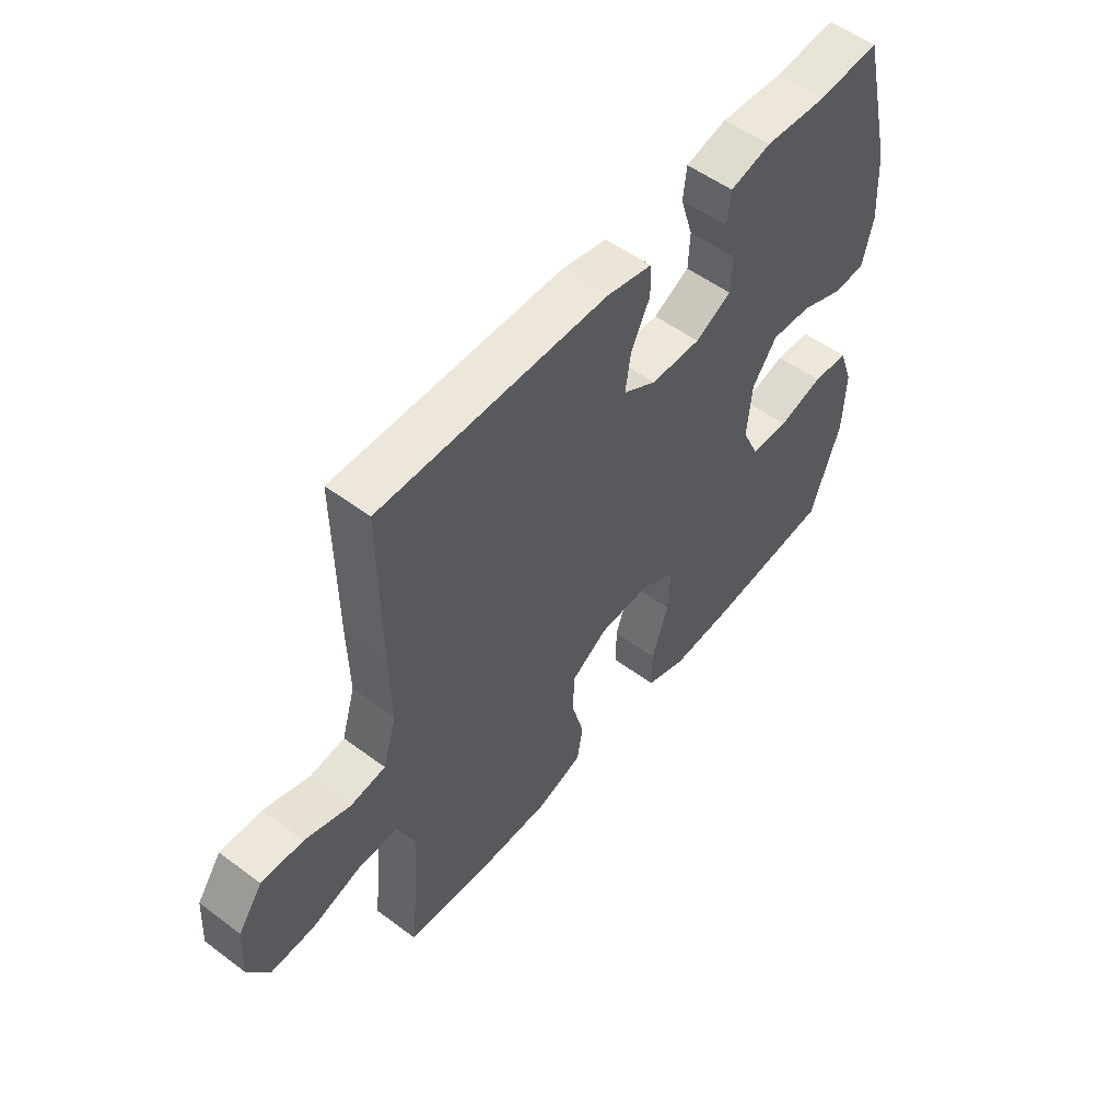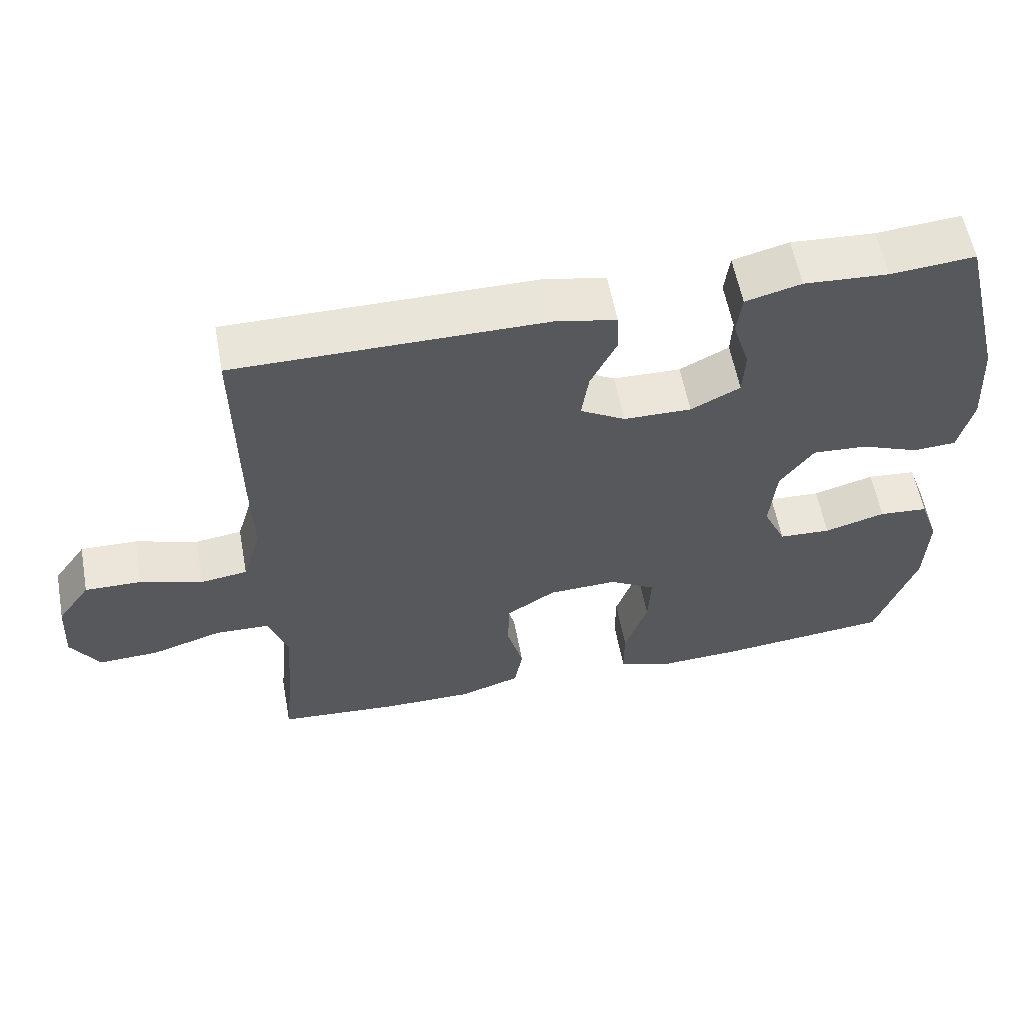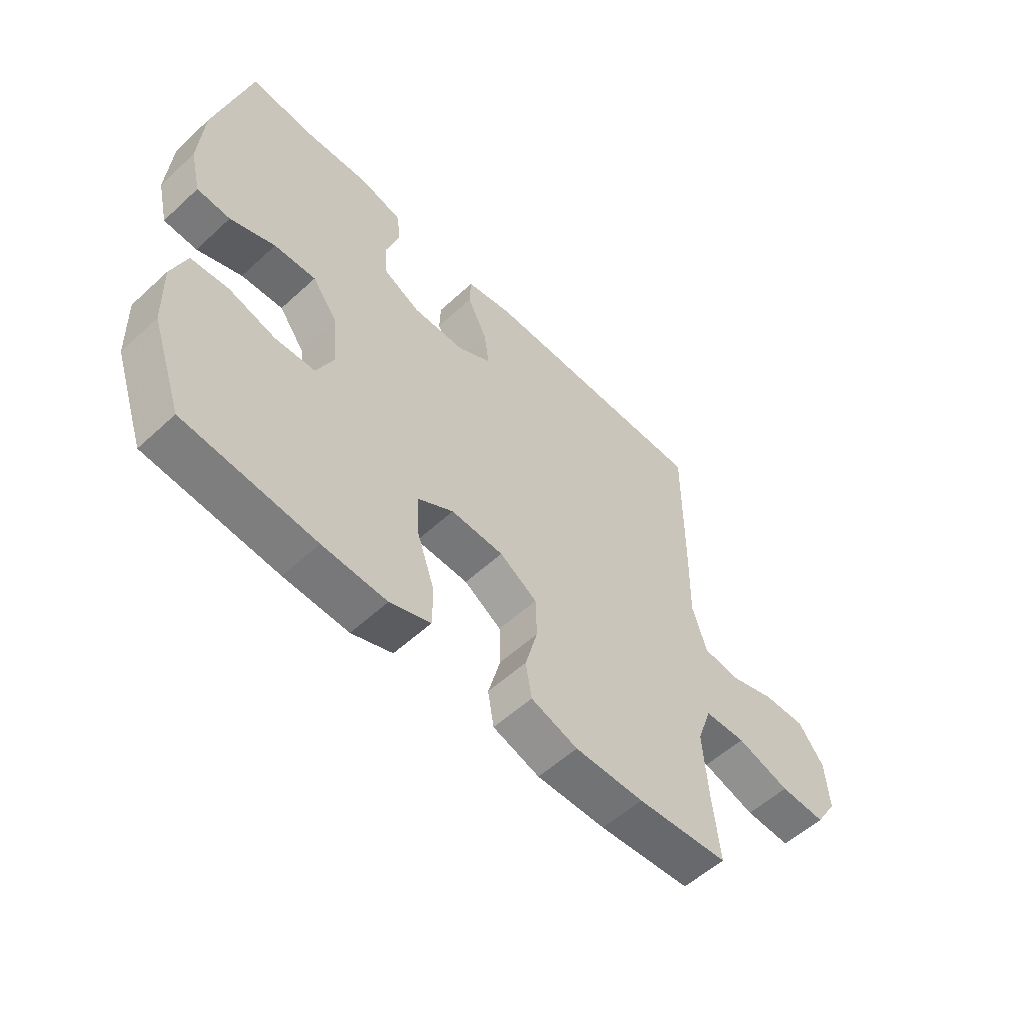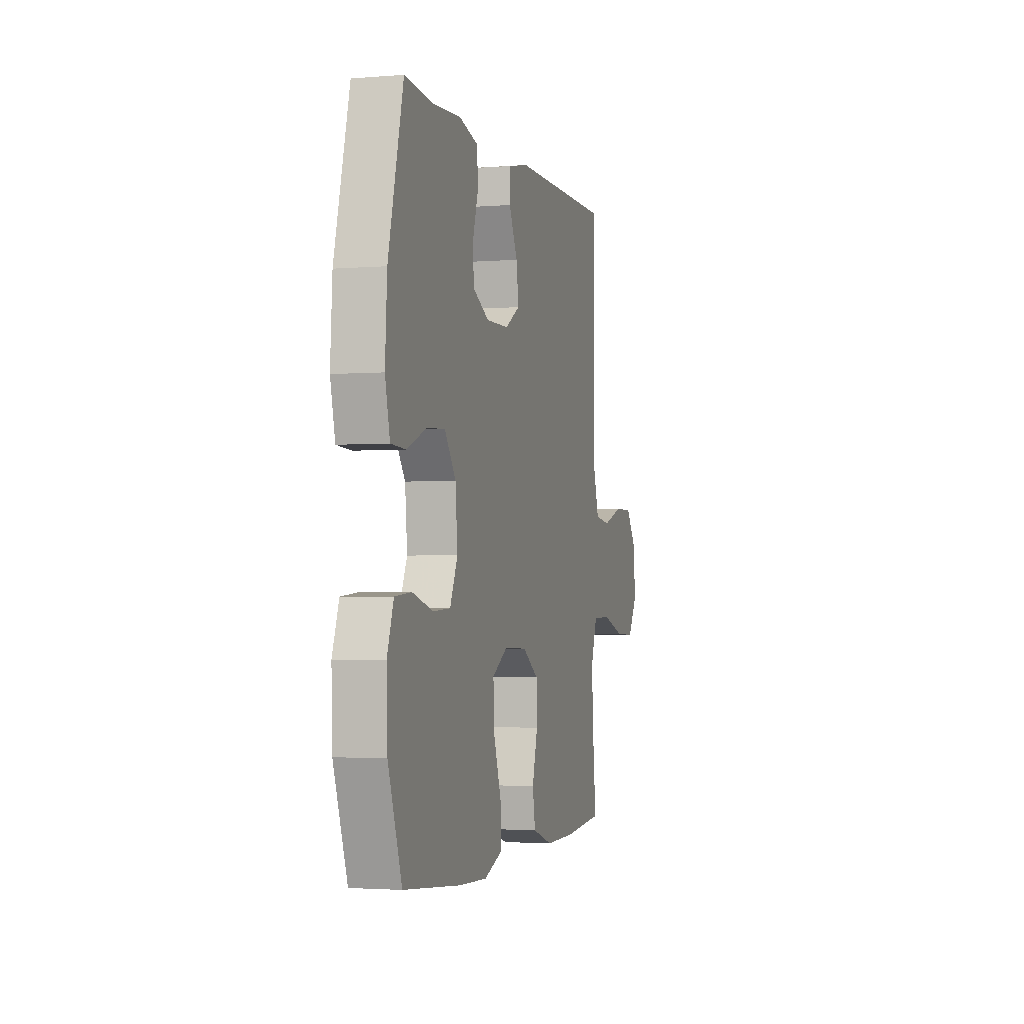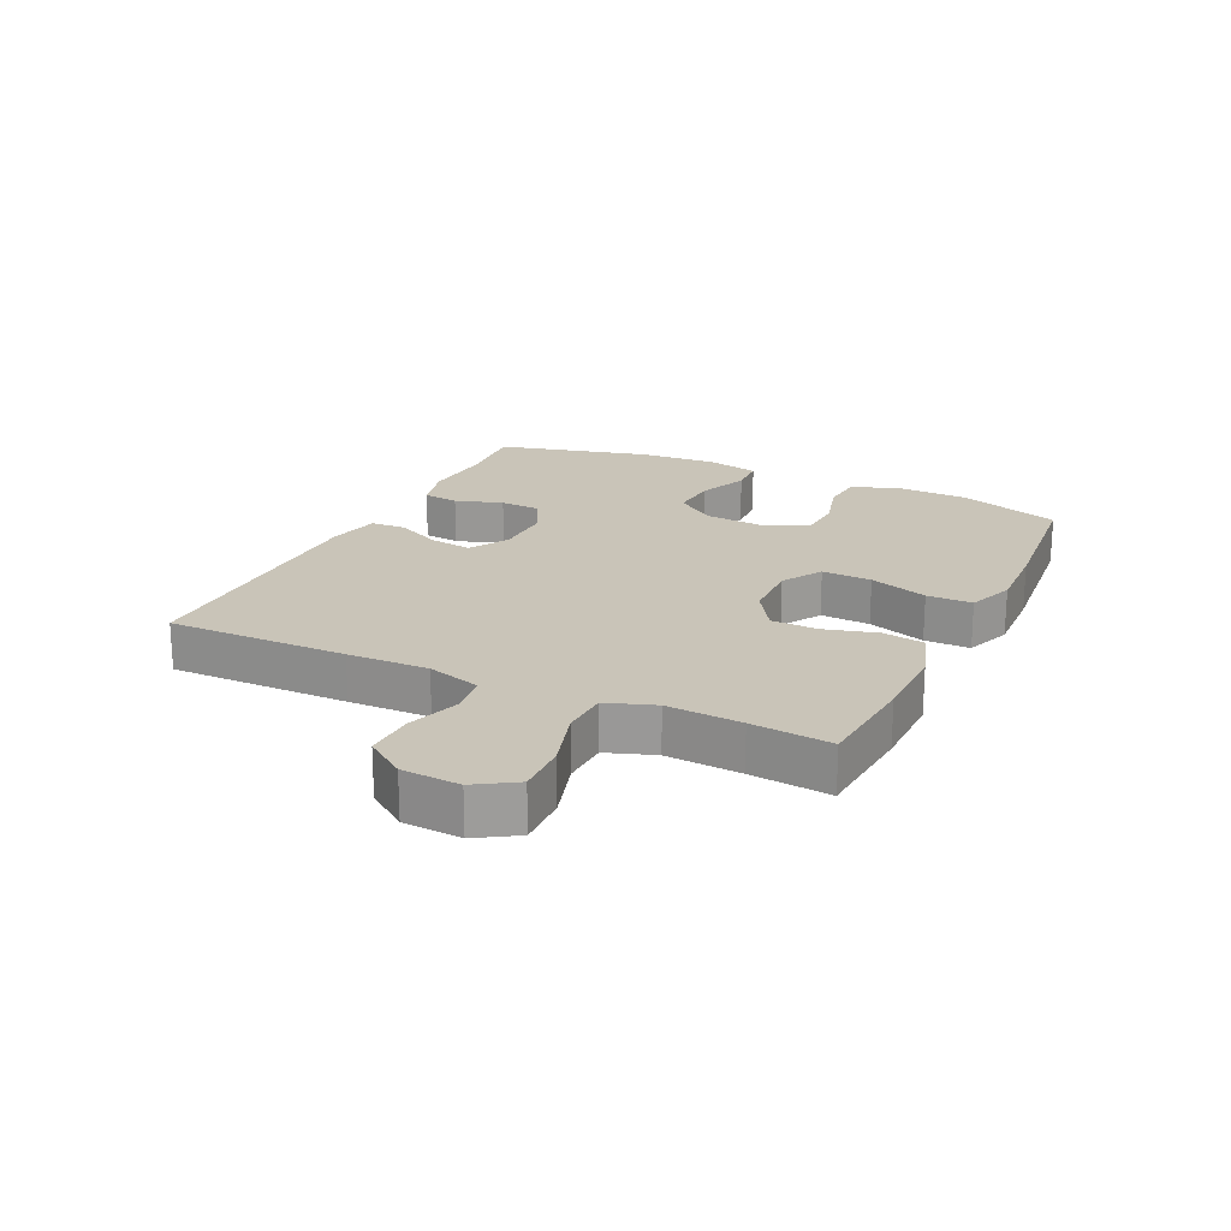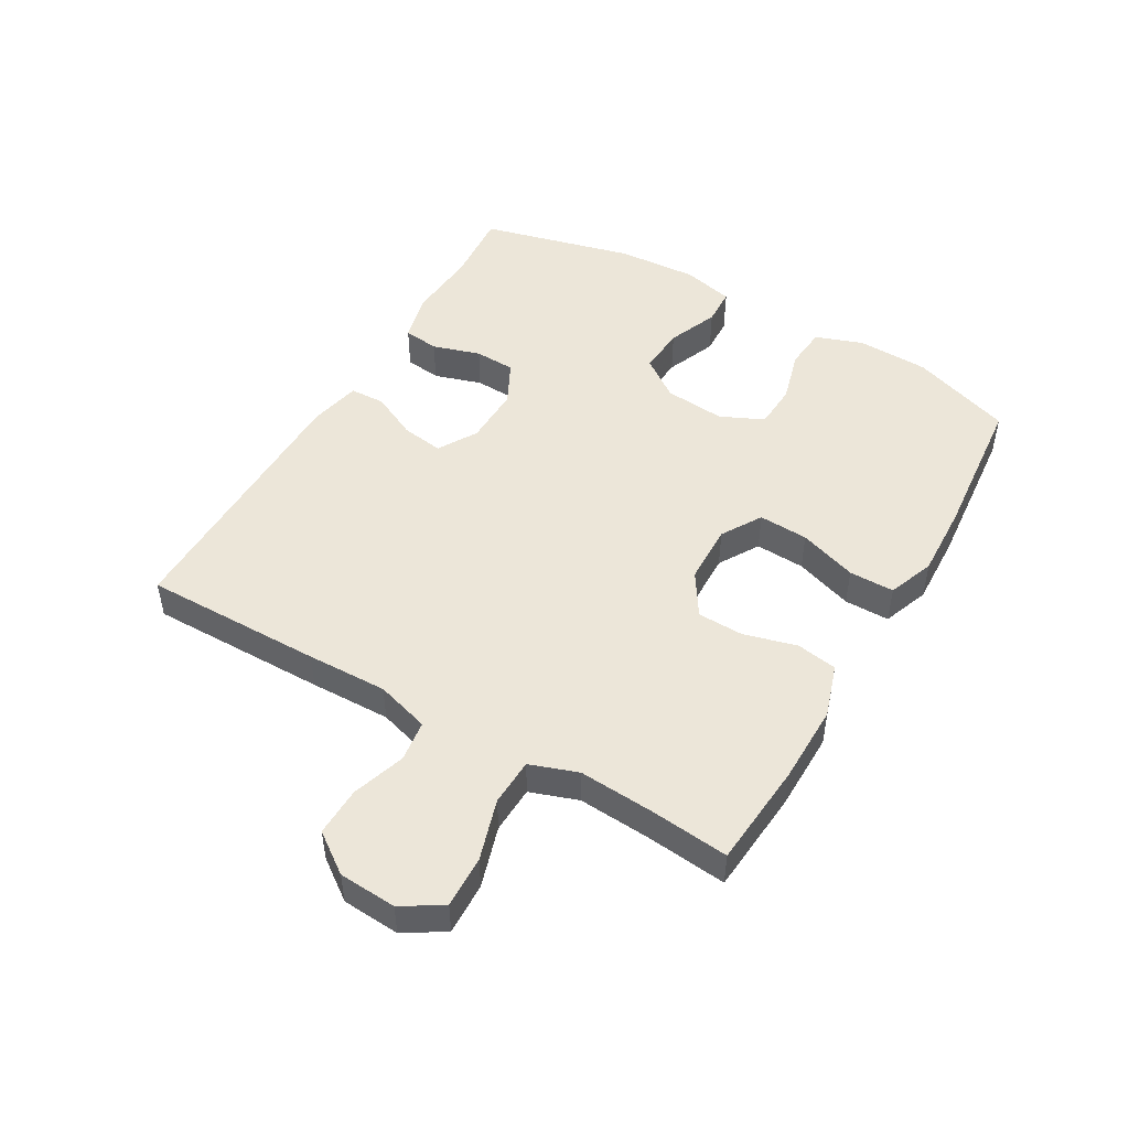
<metadata>
{"format":"obj","ext":"obj","renderer":"f3d","projection":"perspective","resolution":1024,"background":"white","views":[{"elev":53.4,"azim":128.6,"up":"+Z"},{"elev":58.4,"azim":169.4,"up":"+Z"},{"elev":-56.0,"azim":-46.1,"up":"+Z"},{"elev":-2.5,"azim":-74.3,"up":"+Z"},{"elev":20.2,"azim":115.4,"up":"+Y"},{"elev":48.7,"azim":120.1,"up":"+Y"}]}
</metadata>
<code>
v 0.5 0.07 -0.5
v 0.331 0.07 -0.514
v 0.204 0.07 -0.515
v 0.118 0.07 -0.487
v 0.107 0.07 -0.421
v 0.13 0.07 -0.336
v 0.128 0.07 -0.261
v 0.059 0.07 -0.217
v -0.038 0.07 -0.214
v -0.103 0.07 -0.253
v -0.099 0.07 -0.333
v -0.067 0.07 -0.427
v -0.067 0.07 -0.5
v -0.142 0.07 -0.528
v -0.26 0.07 -0.523
v -0.5 0.07 -0.5
v -0.557 0.07 -0.337
v -0.561 0.07 -0.22
v -0.534 0.07 -0.144
v -0.465 0.07 -0.138
v -0.379 0.07 -0.162
v -0.306 0.07 -0.158
v -0.274 0.07 -0.088
v -0.283 0.07 0.01
v -0.33 0.07 0.075
v -0.407 0.07 0.07
v -0.489 0.07 0.037
v -0.55 0.07 0.04
v -0.57 0.07 0.124
v -0.562 0.07 0.253
v -0.5 0.07 0.5
v -0.382 0.07 0.49
v -0.264 0.07 0.498
v -0.186 0.07 0.478
v -0.179 0.07 0.42
v -0.203 0.07 0.343
v -0.2 0.07 0.277
v -0.131 0.07 0.242
v -0.036 0.07 0.244
v 0.027 0.07 0.281
v 0.017 0.07 0.349
v -0.019 0.07 0.423
v -0.017 0.07 0.48
v 0.068 0.07 0.498
v 0.5 0.07 0.5
v 0.498 0.07 0.211
v 0.495 0.07 0.081
v 0.521 0.07 -0.005
v 0.587 0.07 -0.014
v 0.673 0.07 0.014
v 0.752 0.07 0.016
v 0.798 0.07 -0.048
v 0.804 0.07 -0.141
v 0.764 0.07 -0.205
v 0.68 0.07 -0.202
v 0.582 0.07 -0.172
v 0.506 0.07 -0.175
v 0.479 0.07 -0.252
v 0.487 0.07 -0.372
v 0.5 0 -0.5
v 0.331 0 -0.514
v 0.204 0 -0.515
v 0.118 0 -0.487
v 0.107 0 -0.421
v 0.13 0 -0.336
v 0.128 0 -0.261
v 0.059 0 -0.217
v -0.038 0 -0.214
v -0.103 0 -0.253
v -0.099 0 -0.333
v -0.067 0 -0.427
v -0.067 0 -0.5
v -0.142 0 -0.528
v -0.26 0 -0.523
v -0.5 0 -0.5
v -0.557 0 -0.337
v -0.561 0 -0.22
v -0.534 0 -0.144
v -0.465 0 -0.138
v -0.379 0 -0.162
v -0.306 0 -0.158
v -0.274 0 -0.088
v -0.283 0 0.01
v -0.33 0 0.075
v -0.407 0 0.07
v -0.489 0 0.037
v -0.55 0 0.04
v -0.57 0 0.124
v -0.562 0 0.253
v -0.5 0 0.5
v -0.382 0 0.49
v -0.264 0 0.498
v -0.186 0 0.478
v -0.179 0 0.42
v -0.203 0 0.343
v -0.2 0 0.277
v -0.131 0 0.242
v -0.036 0 0.244
v 0.027 0 0.281
v 0.017 0 0.349
v -0.019 0 0.423
v -0.017 0 0.48
v 0.068 0 0.498
v 0.5 0 0.5
v 0.498 0 0.211
v 0.495 0 0.081
v 0.521 0 -0.005
v 0.587 0 -0.014
v 0.673 0 0.014
v 0.752 0 0.016
v 0.798 0 -0.048
v 0.804 0 -0.141
v 0.764 0 -0.205
v 0.68 0 -0.202
v 0.582 0 -0.172
v 0.506 0 -0.175
v 0.479 0 -0.252
v 0.487 0 -0.372
f 53 54 55 56
f 53 56 57
f 52 53 57
f 49 50 51 52
f 48 49 52 57
f 47 48 57 58
f 45 46 47 58
f 41 42 43 44
f 40 41 44 45
f 39 40 45 58
f 33 34 35 36
f 32 33 36 37
f 31 32 37
f 30 31 37
f 29 30 37 38
f 26 27 28 29
f 25 26 29 38
f 18 19 20 21
f 18 21 22
f 17 18 22
f 16 17 22
f 15 16 22
f 14 15 22 23
f 11 12 13 14
f 10 11 14 23
f 3 4 5 6
f 3 6 7
f 59 1 2 3
f 59 3 7
f 58 59 7 8
f 39 58 8
f 24 25 38 39
f 24 39 8 9
f 9 10 23 24
f 115 114 113 112
f 116 115 112
f 116 112 111
f 111 110 109 108
f 116 111 108 107
f 117 116 107 106
f 117 106 105 104
f 103 102 101 100
f 104 103 100 99
f 117 104 99 98
f 95 94 93 92
f 96 95 92 91
f 96 91 90
f 96 90 89
f 97 96 89 88
f 88 87 86 85
f 97 88 85 84
f 80 79 78 77
f 81 80 77
f 81 77 76
f 81 76 75
f 81 75 74
f 82 81 74 73
f 73 72 71 70
f 82 73 70 69
f 65 64 63 62
f 66 65 62
f 62 61 60 118
f 66 62 118
f 67 66 118 117
f 67 117 98
f 98 97 84 83
f 68 67 98 83
f 83 82 69 68
f 1 60 61 2
f 2 61 62 3
f 3 62 63 4
f 4 63 64 5
f 5 64 65 6
f 6 65 66 7
f 7 66 67 8
f 8 67 68 9
f 9 68 69 10
f 10 69 70 11
f 11 70 71 12
f 12 71 72 13
f 13 72 73 14
f 14 73 74 15
f 15 74 75 16
f 16 75 76 17
f 17 76 77 18
f 18 77 78 19
f 19 78 79 20
f 20 79 80 21
f 21 80 81 22
f 22 81 82 23
f 23 82 83 24
f 24 83 84 25
f 25 84 85 26
f 26 85 86 27
f 27 86 87 28
f 28 87 88 29
f 29 88 89 30
f 30 89 90 31
f 31 90 91 32
f 32 91 92 33
f 33 92 93 34
f 34 93 94 35
f 35 94 95 36
f 36 95 96 37
f 37 96 97 38
f 38 97 98 39
f 39 98 99 40
f 40 99 100 41
f 41 100 101 42
f 42 101 102 43
f 43 102 103 44
f 44 103 104 45
f 45 104 105 46
f 46 105 106 47
f 47 106 107 48
f 48 107 108 49
f 49 108 109 50
f 50 109 110 51
f 51 110 111 52
f 52 111 112 53
f 53 112 113 54
f 54 113 114 55
f 55 114 115 56
f 56 115 116 57
f 57 116 117 58
f 58 117 118 59
f 59 118 60 1

</code>
